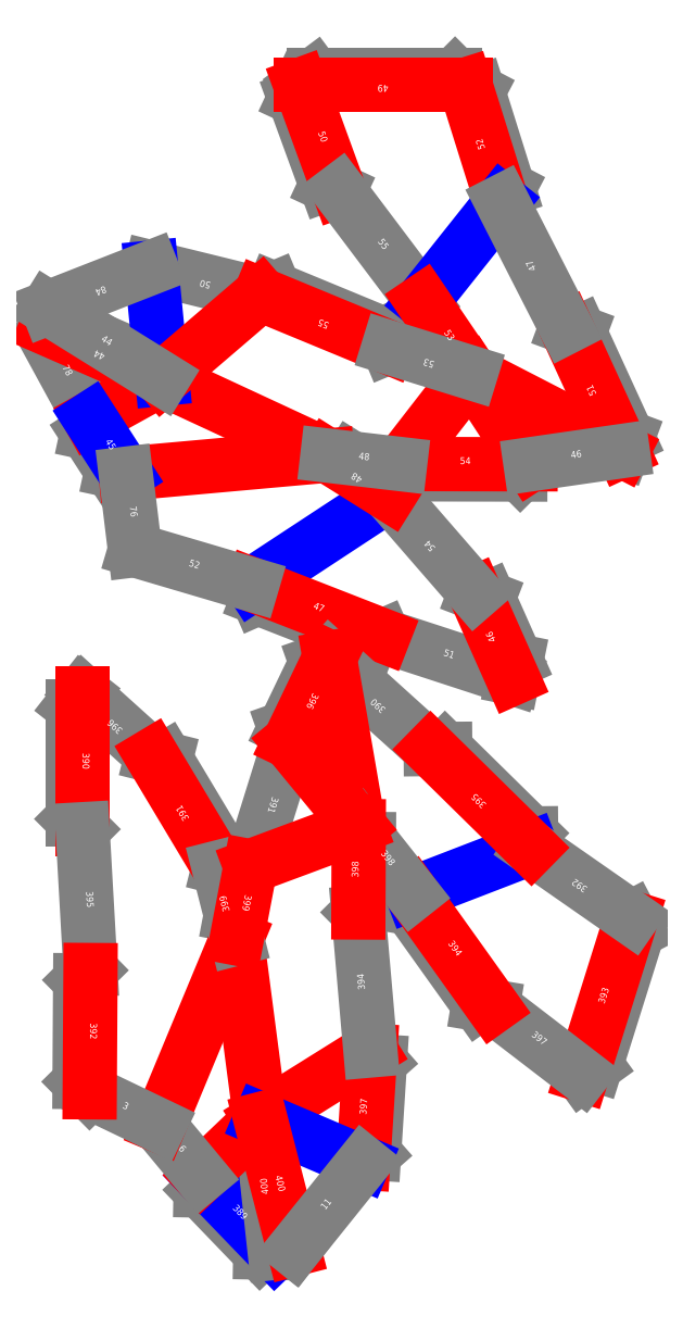
<metadata>
{"format":"dxf","ext":"dxf","renderer":"ezdxf+matplotlib","layout":"modelspace","background":"white","min_lineweight":24,"dpi":150}
</metadata>
<code>
0
SECTION
2
ENTITIES
0
LINE
8
CutLine
10
1500
20
465.1
11
1503
21
466.3
0
LINE
8
CutLine
10
1503
20
466.3
11
1527
21
455.9
0
LINE
8
CutLine
10
1539
20
391.4
11
1532
21
392.9
0
LINE
8
CutLine
10
1532
20
392.9
11
1520
21
411.3
0
LINE
8
CutLine
10
1520
20
411.3
11
1522
21
418.2
0
LINE
8
CutLine
10
1709
20
333.3
11
1716
21
330.8
0
LINE
8
CutLine
10
1716
20
330.8
11
1729
21
300.3
0
LINE
8
CutLine
10
1729
20
300.3
11
1727
21
291.9
0
LINE
8
CutLine
10
1664
20
312.5
11
1658
21
309.6
0
LINE
8
CutLine
10
1658
20
309.6
11
1603
21
330.9
0
LINE
8
CutLine
10
1603
20
330.9
11
1600
21
337.4
0
LINE
8
CutLine
10
1649
20
398.9
11
1666
21
388.2
0
LINE
8
CutLine
10
1666
20
388.2
11
1667
21
381.3
0
LINE
8
CutLine
10
1624
20
580.6
11
1631
21
585.6
0
LINE
8
CutLine
10
1631
20
585.6
11
1699
21
585.6
0
LINE
8
CutLine
10
1699
20
585.6
11
1704
21
580.6
0
LINE
8
CutLine
10
1643
20
529.1
11
1636
21
532.1
0
LINE
8
CutLine
10
1636
20
532.1
11
1621
21
574.2
0
LINE
8
CutLine
10
1621
20
574.2
11
1624
21
580.6
0
LINE
8
CutLine
10
1753
20
462.7
11
1760
21
460.3
0
LINE
8
CutLine
10
1760
20
460.3
11
1783
21
409.1
0
LINE
8
CutLine
10
1783
20
409.1
11
1781
21
402.5
0
LINE
8
CutLine
10
1704
20
580.6
11
1711
21
577.4
0
LINE
8
CutLine
10
1711
20
577.4
11
1725
21
530.1
0
LINE
8
CutLine
10
1725
20
530.1
11
1722
21
523.9
0
LINE
8
CutLine
10
1699
20
442.9
11
1682
21
468.3
0
LINE
8
CutLine
10
1682
20
468.3
11
1683
21
475.3
0
LINE
8
CutLine
10
1736
20
396
11
1731
21
391
0
LINE
8
CutLine
10
1731
20
391
11
1678
21
391.1
0
LINE
8
CutLine
10
1678
20
391.1
11
1673
21
396.1
0
LINE
8
CutLine
10
1605
20
478.7
11
1611
21
481.4
0
LINE
8
CutLine
10
1611
20
481.4
11
1664
21
459.5
0
LINE
8
CutLine
10
1664
20
459.5
11
1667
21
453
0
LINE
8
CutLine
10
1612
20
12.22
11
1604
21
12.35
0
LINE
8
CutLine
10
1604
20
12.35
11
1575
21
42.52
0
LINE
8
CutLine
10
1575
20
42.52
11
1575
21
49.59
0
LINE
8
CutLine
10
1518
20
218.4
11
1513
21
223.4
0
LINE
8
CutLine
10
1513
20
223.4
11
1513
21
278.3
0
LINE
8
CutLine
10
1513
20
278.3
11
1518
21
284.7
0
LINE
8
CutLine
10
1552
20
254.3
11
1558
21
252.6
0
LINE
8
CutLine
10
1558
20
252.6
11
1586
21
206.7
0
LINE
8
CutLine
10
1586
20
206.7
11
1584
21
199.8
0
LINE
8
CutLine
10
1521
20
90.34
11
1516
21
95.37
0
LINE
8
CutLine
10
1516
20
95.37
11
1517
21
144.9
0
LINE
8
CutLine
10
1517
20
144.9
11
1522
21
149.8
0
LINE
8
CutLine
10
1785
20
175.3
11
1789
21
169
0
LINE
8
CutLine
10
1789
20
169
11
1768
21
103.6
0
LINE
8
CutLine
10
1768
20
103.6
11
1761
21
98.69
0
LINE
8
CutLine
10
1718
20
132.1
11
1711
21
133.2
0
LINE
8
CutLine
10
1711
20
133.2
11
1677
21
180
0
LINE
8
CutLine
10
1677
20
180
11
1678
21
186.9
0
LINE
8
CutLine
10
1687
20
257.4
11
1695
21
257.4
0
LINE
8
CutLine
10
1695
20
257.4
11
1736
21
216.3
0
LINE
8
CutLine
10
1736
20
216.3
11
1736
21
209.3
0
LINE
8
CutLine
10
1619
20
260.9
11
1616
21
267.6
0
LINE
8
CutLine
10
1616
20
267.6
11
1632
21
299.5
0
LINE
8
CutLine
10
1632
20
299.5
11
1638
21
301.8
0
LINE
8
CutLine
10
1658
20
110.7
11
1663
21
105.4
0
LINE
8
CutLine
10
1663
20
105.4
11
1660
21
60.63
0
LINE
8
CutLine
10
1660
20
60.63
11
1655
21
55.95
0
LINE
8
CutLine
10
1657
20
213.6
11
1657
21
182.8
0
LINE
8
CutLine
10
1657
20
182.8
11
1652
21
177.9
0
LINE
8
CutLine
10
1590
20
176.7
11
1594
21
196.3
0
LINE
8
CutLine
10
1594
20
196.3
11
1600
21
200.3
0
LINE
8
CutLine
10
1621
20
13.9
11
1614
21
18.91
0
LINE
8
CutLine
10
1614
20
18.91
11
1608
21
42.71
0
LINE
8
CutLine
10
1500
20
457.7
11
1522
21
418.2
0
LINE
8
ValleyLine
10
1522
20
418.2
11
1557
21
437.6
0
LINE
8
ValleyLine
10
1557
20
437.6
11
1500
21
462.3
0
LINE
8
ValleyLine
10
1539
20
391.4
11
1637
21
400.2
0
LINE
8
ValleyLine
10
1637
20
400.2
11
1557
21
437.6
0
LINE
8
MountainLine
10
1522
20
418.2
11
1539
21
391.4
0
LINE
8
CutLine
10
1664
20
312.5
11
1727
21
291.9
0
LINE
8
ValleyLine
10
1727
20
291.9
11
1709
21
333.3
0
LINE
8
MountainLine
10
1667
20
381.3
11
1600
21
337.4
0
LINE
8
ValleyLine
10
1600
20
337.4
11
1664
21
312.5
0
LINE
8
CutLine
10
1709
20
333.3
11
1667
21
381.3
0
LINE
8
ValleyLine
10
1667
20
381.3
11
1637
21
400.2
0
LINE
8
CutLine
10
1539
20
391.4
11
1543
21
354.2
0
LINE
8
CutLine
10
1543
20
354.2
11
1600
21
337.4
0
LINE
8
ValleyLine
10
1704
20
580.6
11
1624
21
580.6
0
LINE
8
ValleyLine
10
1624
20
580.6
11
1643
21
529.1
0
LINE
8
ValleyLine
10
1781
20
402.5
11
1753
21
462.7
0
LINE
8
ValleyLine
10
1707
20
440.5
11
1781
21
402.5
0
LINE
8
ValleyLine
10
1722
20
523.9
11
1704
21
580.6
0
LINE
8
CutLine
10
1643
20
529.1
11
1683
21
475.3
0
LINE
8
MountainLine
10
1683
20
475.3
11
1722
21
523.9
0
LINE
8
CutLine
10
1753
20
462.7
11
1722
21
523.9
0
LINE
8
ValleyLine
10
1683
20
475.3
11
1707
21
440.5
0
LINE
8
ValleyLine
10
1673
20
396.1
11
1736
21
396
0
LINE
8
ValleyLine
10
1736
20
396
11
1707
21
440.5
0
LINE
8
ValleyLine
10
1707
20
440.5
11
1673
21
396.1
0
LINE
8
CutLine
10
1736
20
396
11
1781
21
402.5
0
LINE
8
CutLine
10
1605
20
478.7
11
1551
21
491.7
0
LINE
8
MountainLine
10
1551
20
491.7
11
1557
21
437.6
0
LINE
8
ValleyLine
10
1557
20
437.6
11
1605
21
478.7
0
LINE
8
ValleyLine
10
1667
20
453
11
1605
21
478.7
0
LINE
8
CutLine
10
1707
20
440.5
11
1667
21
453
0
LINE
8
CutLine
10
1637
20
400.2
11
1673
21
396.1
0
LINE
8
CutLine
10
1551
20
491.7
11
1501
21
472.1
0
LINE
8
CutLine
10
1501
20
472.1
11
1557
21
437.6
0
LINE
8
MountainLine
10
1575
20
49.59
11
1612
21
12.22
0
LINE
8
CutLine
10
1612
20
12.22
11
1604
21
77.27
0
LINE
8
ValleyLine
10
1604
20
77.27
11
1575
21
49.59
0
LINE
8
CutLine
10
1555
20
74.17
11
1575
21
49.59
0
LINE
8
ValleyLine
10
1604
20
77.27
11
1593
21
165.3
0
LINE
8
ValleyLine
10
1593
20
165.3
11
1555
21
74.17
0
LINE
8
CutLine
10
1552
20
254.3
11
1518
21
284.7
0
LINE
8
ValleyLine
10
1518
20
284.7
11
1518
21
218.4
0
LINE
8
CutLine
10
1518
20
218.4
11
1522
21
149.8
0
LINE
8
ValleyLine
10
1584
20
199.8
11
1552
21
254.3
0
LINE
8
CutLine
10
1521
20
90.34
11
1555
21
74.17
0
LINE
8
CutLine
10
1593
20
165.3
11
1584
21
199.8
0
LINE
8
ValleyLine
10
1522
20
149.8
11
1521
21
90.34
0
LINE
8
ValleyLine
10
1761
20
98.69
11
1785
21
175.3
0
LINE
8
CutLine
10
1718
20
132.1
11
1761
21
98.69
0
LINE
8
CutLine
10
1687
20
257.4
11
1638
21
301.8
0
LINE
8
ValleyLine
10
1638
20
301.8
11
1652
21
219.9
0
LINE
8
MountainLine
10
1736
20
209.3
11
1678
21
186.9
0
LINE
8
ValleyLine
10
1678
20
186.9
11
1718
21
132.1
0
LINE
8
CutLine
10
1785
20
175.3
11
1736
21
209.3
0
LINE
8
CutLine
10
1652
20
219.9
11
1678
21
186.9
0
LINE
8
ValleyLine
10
1736
20
209.3
11
1687
21
257.4
0
LINE
8
CutLine
10
1619
20
260.9
11
1600
21
200.3
0
LINE
8
ValleyLine
10
1600
20
200.3
11
1652
21
219.9
0
LINE
8
ValleyLine
10
1652
20
219.9
11
1619
21
260.9
0
LINE
8
ValleyLine
10
1638
20
301.8
11
1619
21
260.9
0
LINE
8
ValleyLine
10
1655
20
55.95
11
1658
21
110.7
0
LINE
8
ValleyLine
10
1658
20
110.7
11
1604
21
77.27
0
LINE
8
MountainLine
10
1604
20
77.27
11
1655
21
55.95
0
LINE
8
CutLine
10
1658
20
110.7
11
1652
21
177.9
0
LINE
8
ValleyLine
10
1652
20
177.9
11
1652
21
219.9
0
LINE
8
ValleyLine
10
1600
20
200.3
11
1593
21
165.3
0
LINE
8
ValleyLine
10
1604
20
77.27
11
1621
21
13.9
0
LINE
8
CutLine
10
1621
20
13.9
11
1655
21
55.95
0
TEXT
8
Edge ID
10
1652
20
390.8
30
0
40
3.36
72
1
11
1652
21
390.8
31
0
1
48
50
147.9
0
TEXT
8
Edge ID
10
1541
20
372.8
30
0
40
3.36
72
1
11
1541
21
372.8
31
0
1
76
50
-83.09
0
TEXT
8
Edge ID
10
1572
20
345.8
30
0
40
3.36
72
1
11
1572
21
345.8
31
0
1
52
50
-16.43
0
TEXT
8
Edge ID
10
1687
20
446.7
30
0
40
3.36
72
1
11
1687
21
446.7
31
0
1
53
50
162.8
0
TEXT
8
Edge ID
10
1655
20
398.2
30
0
40
3.36
72
1
11
1655
21
398.2
31
0
1
48
50
-6.626
0
TEXT
8
Edge ID
10
1738
20
493.3
30
0
40
3.36
72
1
11
1738
21
493.3
31
0
1
47
50
117.1
0
TEXT
8
Edge ID
10
1695
20
457.9
30
0
40
3.36
72
1
11
1695
21
457.9
31
0
1
53
50
-55.81
0
TEXT
8
Edge ID
10
1713
20
552.3
30
0
40
3.36
72
1
11
1713
21
552.3
31
0
1
52
50
107.4
0
TEXT
8
Edge ID
10
1663
20
502.2
30
0
40
3.36
72
1
11
1663
21
502.2
31
0
1
55
50
-52.99
0
TEXT
8
Edge ID
10
1759
20
399.2
30
0
40
3.36
72
1
11
1759
21
399.2
31
0
1
46
50
8.214
0
TEXT
8
Edge ID
10
1664
20
580.6
30
0
40
3.36
72
1
11
1664
21
580.6
31
0
1
49
50
180
0
TEXT
8
Edge ID
10
1633
20
554.9
30
0
40
3.36
72
1
11
1633
21
554.9
31
0
1
50
50
-69.94
0
TEXT
8
Edge ID
10
1632
20
324.9
30
0
40
3.36
72
1
11
1632
21
324.9
31
0
1
47
50
-21.31
0
TEXT
8
Edge ID
10
1688
20
357.3
30
0
40
3.36
72
1
11
1688
21
357.3
31
0
1
54
50
131
0
TEXT
8
Edge ID
10
1704
20
396.1
30
0
40
3.36
72
1
11
1704
21
396.1
31
0
1
54
50
-0.114
0
TEXT
8
Edge ID
10
1526
20
481.9
30
0
40
3.36
72
1
11
1526
21
481.9
31
0
1
84
50
201.3
0
TEXT
8
Edge ID
10
1529
20
454.8
30
0
40
3.36
72
1
11
1529
21
454.8
31
0
1
44
50
-31.86
0
TEXT
8
Edge ID
10
1767
20
432.6
30
0
40
3.36
72
1
11
1767
21
432.6
31
0
1
51
50
114.6
0
TEXT
8
Edge ID
10
1636
20
465.8
30
0
40
3.36
72
1
11
1636
21
465.8
31
0
1
55
50
157.6
0
TEXT
8
Edge ID
10
1578
20
485.2
30
0
40
3.36
72
1
11
1578
21
485.2
31
0
1
50
50
166.2
0
TEXT
8
Edge ID
10
1530
20
404.8
30
0
40
3.36
72
1
11
1530
21
404.8
31
0
1
45
50
-57.13
0
TEXT
8
Edge ID
10
1696
20
302.2
30
0
40
3.36
72
1
11
1696
21
302.2
31
0
1
51
50
-18.07
0
TEXT
8
Edge ID
10
1718
20
312.6
30
0
40
3.36
72
1
11
1718
21
312.6
31
0
1
46
50
114
0
TEXT
8
Edge ID
10
1509
20
441
30
0
40
3.36
72
1
11
1509
21
441
31
0
1
78
50
-61.37
0
TEXT
8
Edge ID
10
1527
20
450.7
30
0
40
3.36
72
1
11
1527
21
450.7
31
0
1
44
50
156.4
0
TEXT
8
Edge ID
10
1538
20
82.25
30
0
40
3.36
72
1
11
1538
21
82.25
31
0
1
3
50
-25.6
0
TEXT
8
Edge ID
10
1589
20
182.5
30
0
40
3.36
72
1
11
1589
21
182.5
31
0
1
399
50
104.3
0
TEXT
8
Edge ID
10
1522
20
120.1
30
0
40
3.36
72
1
11
1522
21
120.1
31
0
1
392
50
269.6
0
TEXT
8
Edge ID
10
1652
20
198.9
30
0
40
3.36
72
1
11
1652
21
198.9
31
0
1
398
50
89.75
0
TEXT
8
Edge ID
10
1596
20
182.8
30
0
40
3.36
72
1
11
1596
21
182.8
31
0
1
399
50
259.2
0
TEXT
8
Edge ID
10
1665
20
203.4
30
0
40
3.36
72
1
11
1665
21
203.4
31
0
1
398
50
-51.63
0
TEXT
8
Edge ID
10
1712
20
233.3
30
0
40
3.36
72
1
11
1712
21
233.3
31
0
1
395
50
135.5
0
TEXT
8
Edge ID
10
1698
20
159.5
30
0
40
3.36
72
1
11
1698
21
159.5
31
0
1
394
50
-54.45
0
TEXT
8
Edge ID
10
1761
20
192.3
30
0
40
3.36
72
1
11
1761
21
192.3
31
0
1
392
50
145.2
0
TEXT
8
Edge ID
10
1628
20
281.4
30
0
40
3.36
72
1
11
1628
21
281.4
31
0
1
396
50
244.3
0
TEXT
8
Edge ID
10
1773
20
137
30
0
40
3.36
72
1
11
1773
21
137
31
0
1
393
50
72.56
0
TEXT
8
Edge ID
10
1739
20
115.4
30
0
40
3.36
72
1
11
1739
21
115.4
31
0
1
397
50
-37.5
0
TEXT
8
Edge ID
10
1520
20
184.1
30
0
40
3.36
72
1
11
1520
21
184.1
31
0
1
395
50
-86.76
0
TEXT
8
Edge ID
10
1568
20
227
30
0
40
3.36
72
1
11
1568
21
227
31
0
1
391
50
120.9
0
TEXT
8
Edge ID
10
1609
20
230.6
30
0
40
3.36
72
1
11
1609
21
230.6
31
0
1
391
50
252.7
0
TEXT
8
Edge ID
10
1613
20
45.59
30
0
40
3.36
72
1
11
1613
21
45.59
31
0
1
400
50
-75.57
0
TEXT
8
Edge ID
10
1638
20
34.93
30
0
40
3.36
72
1
11
1638
21
34.93
31
0
1
11
50
51.21
0
TEXT
8
Edge ID
10
1663
20
279.6
30
0
40
3.36
72
1
11
1663
21
279.6
31
0
1
390
50
137.9
0
TEXT
8
Edge ID
10
1655
20
144.3
30
0
40
3.36
72
1
11
1655
21
144.3
31
0
1
394
50
94.98
0
TEXT
8
Edge ID
10
1656
20
83.32
30
0
40
3.36
72
1
11
1656
21
83.32
31
0
1
397
50
86.36
0
TEXT
8
Edge ID
10
1565
20
61.88
30
0
40
3.36
72
1
11
1565
21
61.88
31
0
1
6
50
-50.31
0
TEXT
8
Edge ID
10
1535
20
269.5
30
0
40
3.36
72
1
11
1535
21
269.5
31
0
1
396
50
138
0
TEXT
8
Edge ID
10
1518
20
251.5
30
0
40
3.36
72
1
11
1518
21
251.5
31
0
1
390
50
-90
0
TEXT
8
Edge ID
10
1594
20
30.91
30
0
40
3.36
72
1
11
1594
21
30.91
31
0
1
389
50
-46.07
0
TEXT
8
Edge ID
10
1608
20
44.74
30
0
40
3.36
72
1
11
1608
21
44.74
31
0
1
400
50
96.15
0
ENDSEC
0
EOF

</code>
